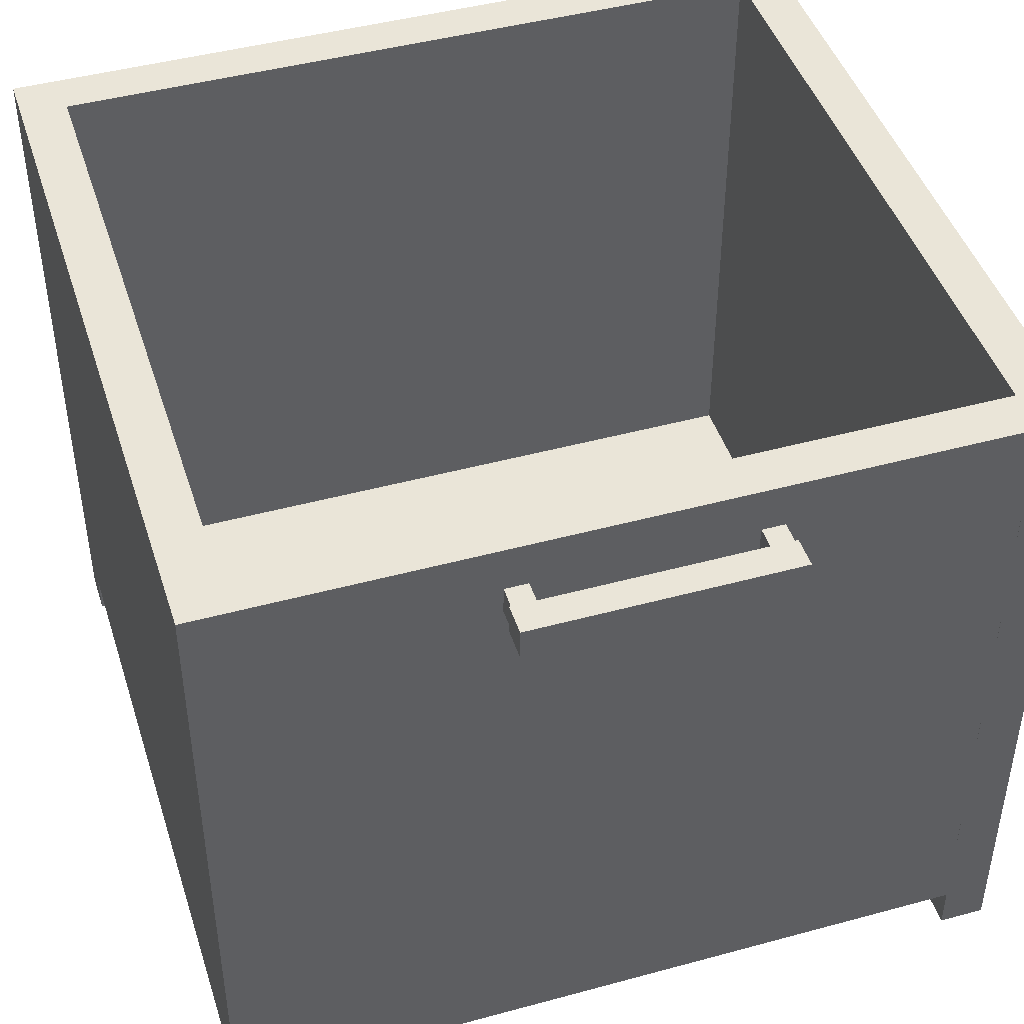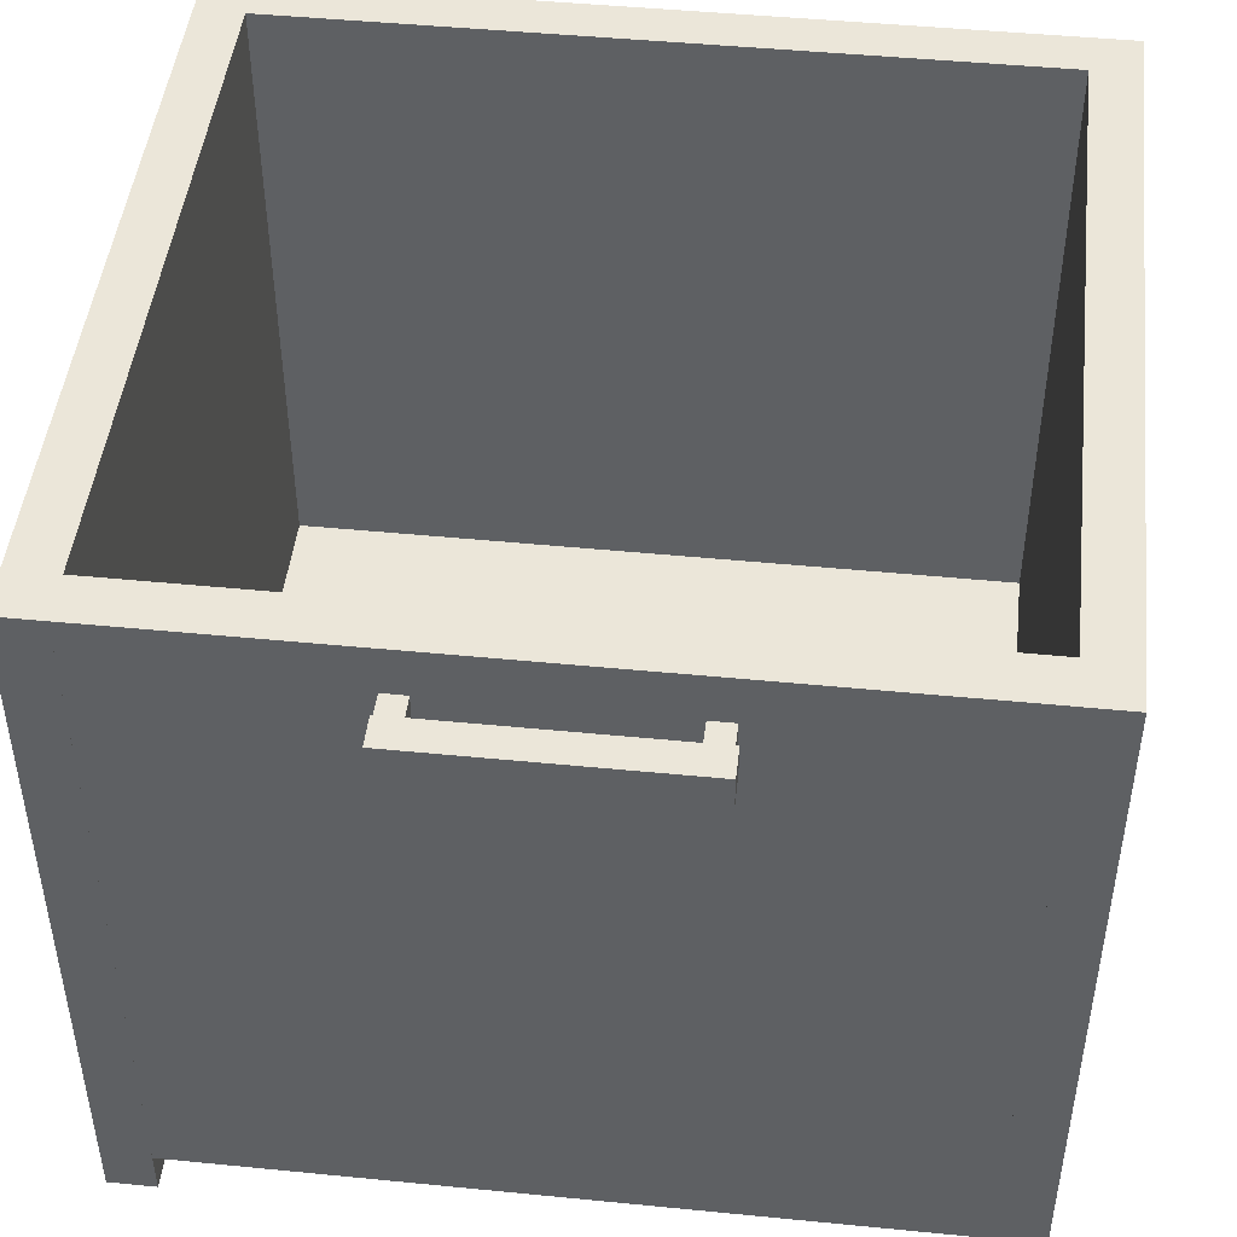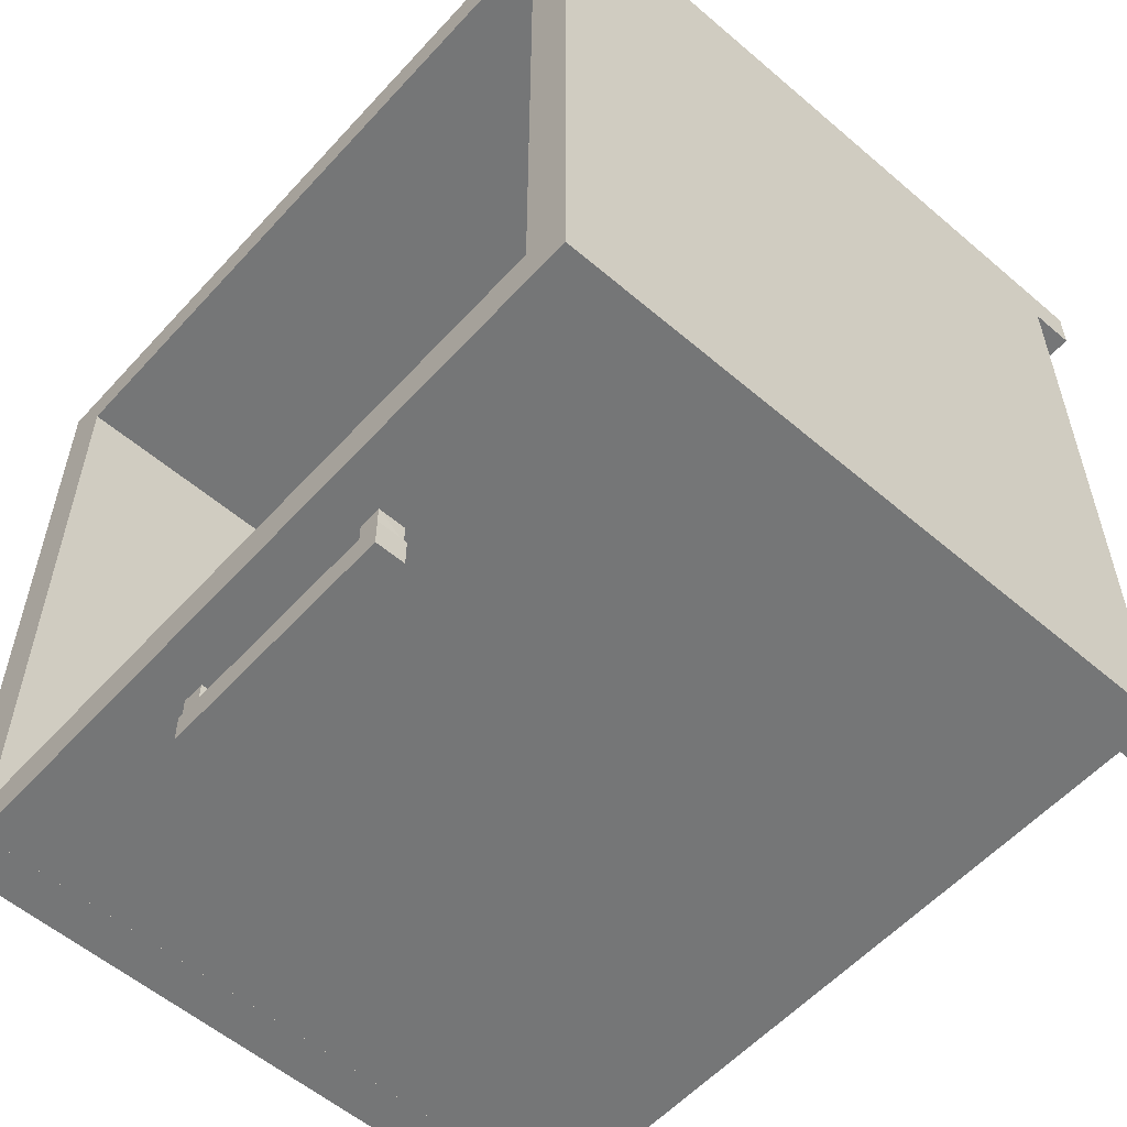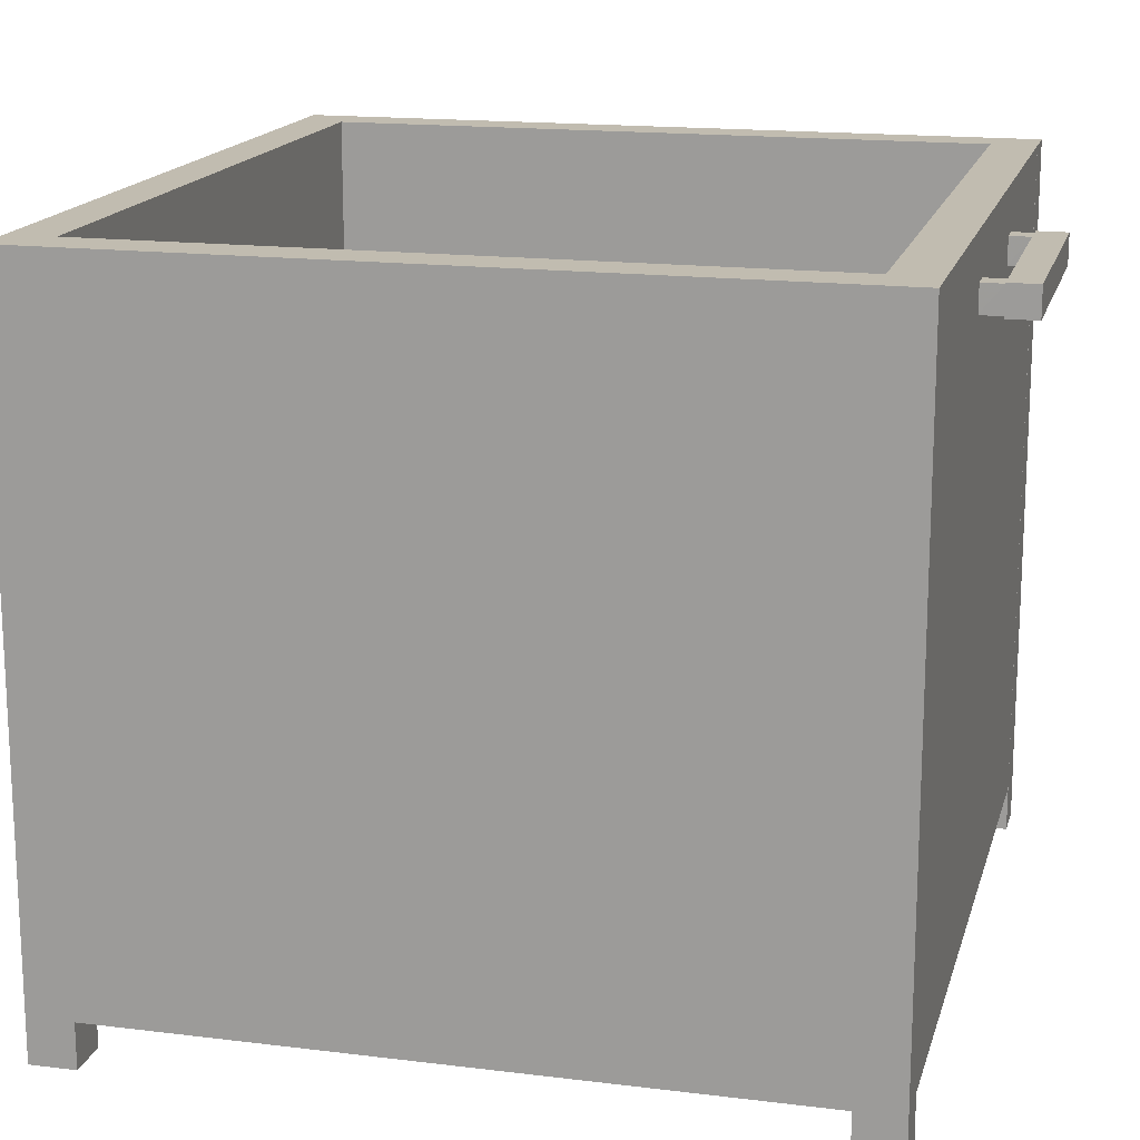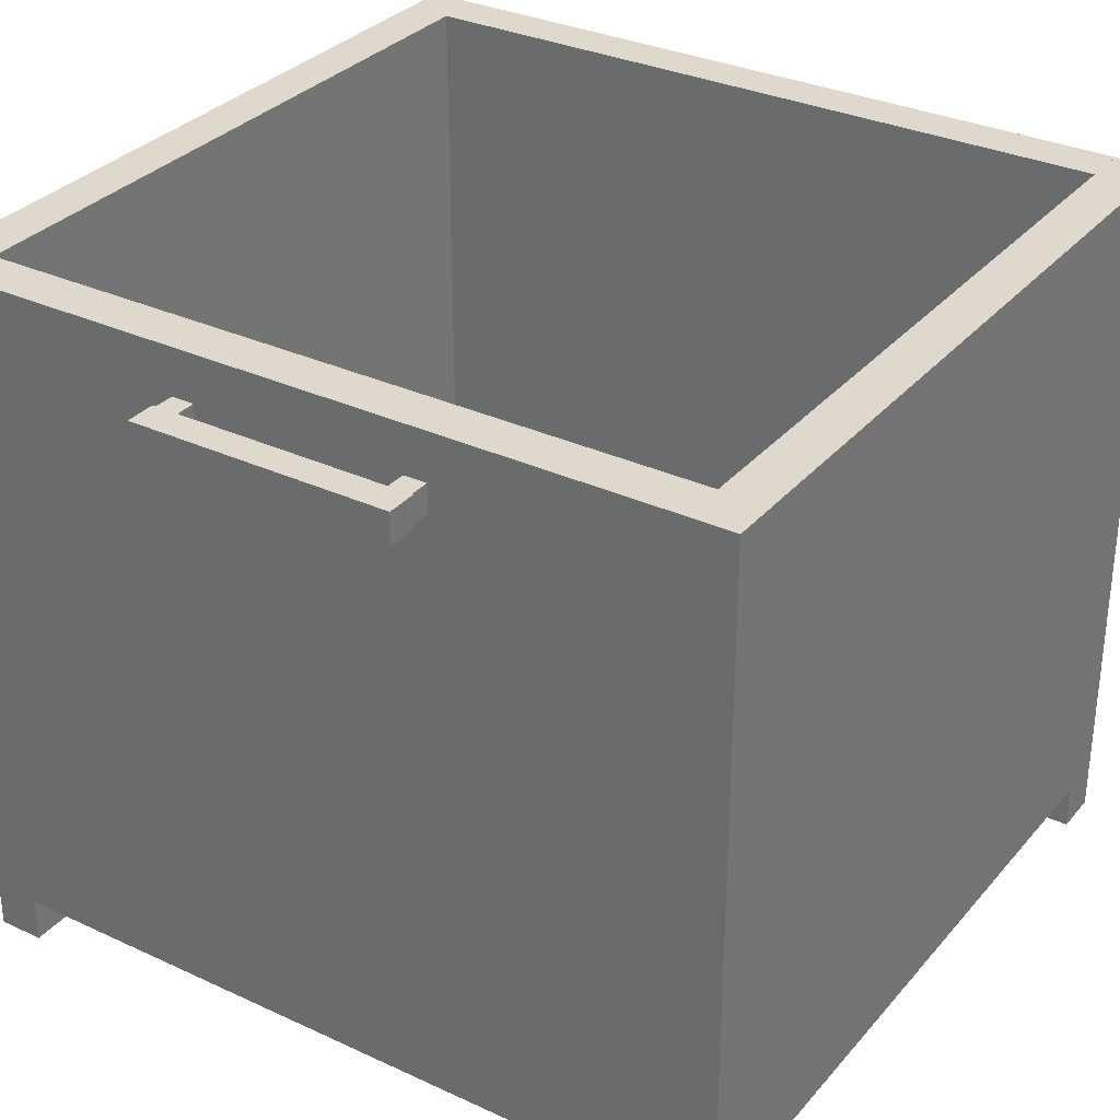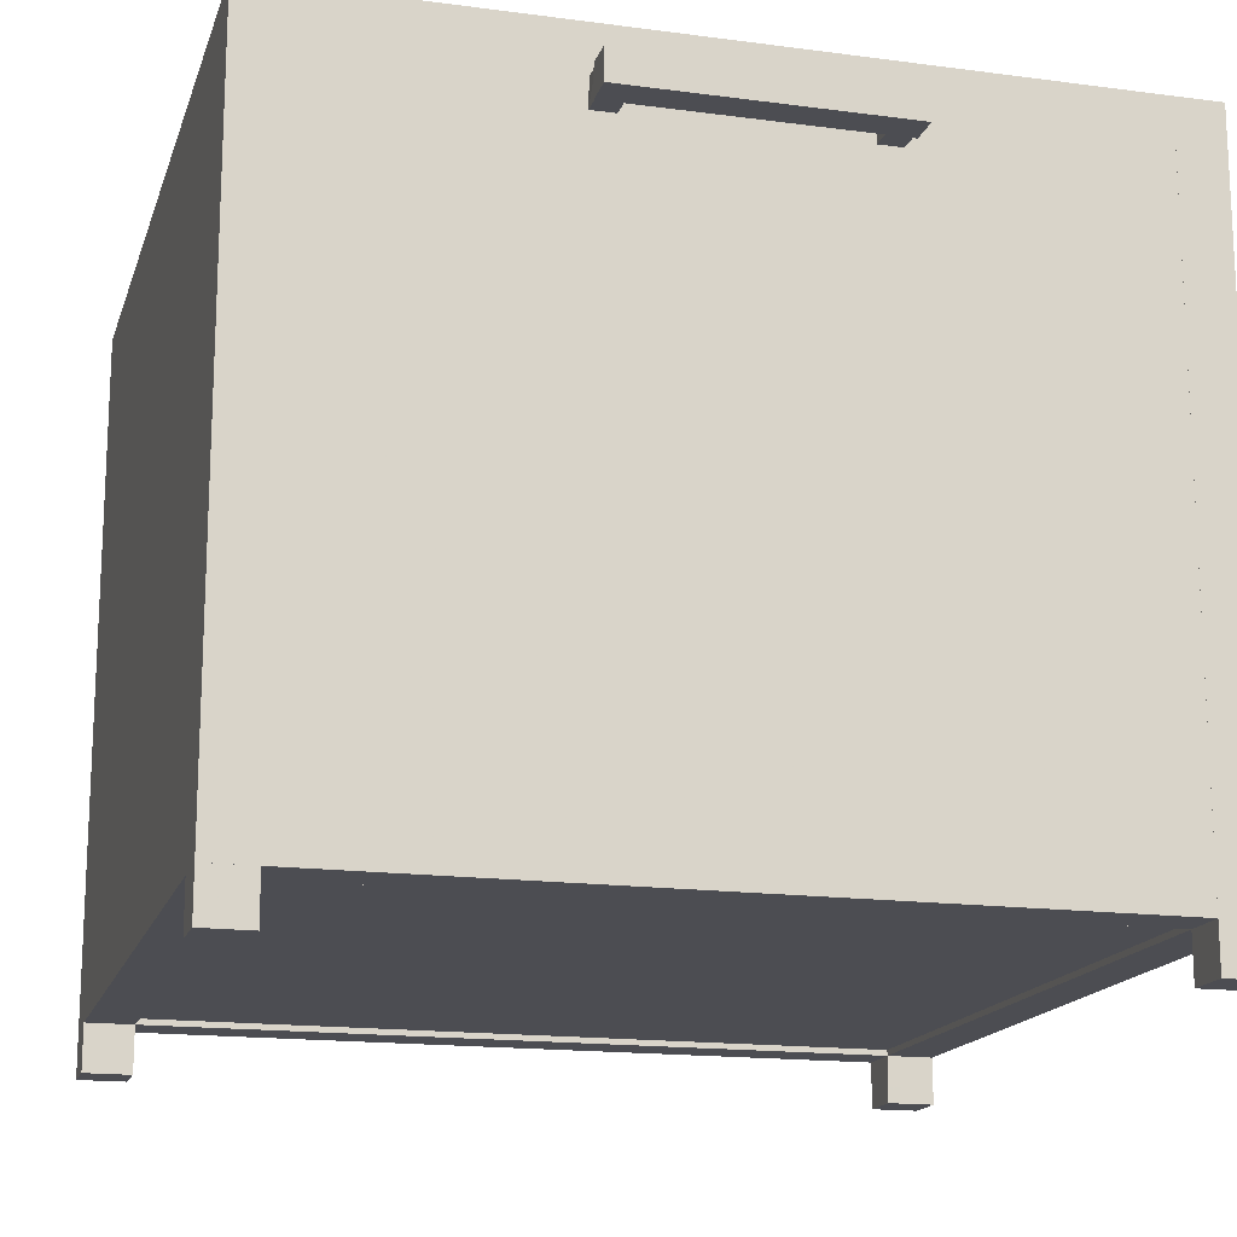
<metadata>
{"format":"obj","ext":"obj","renderer":"f3d","projection":"perspective","resolution":1024,"background":"white","views":[{"elev":45.1,"azim":-17.5,"up":"+Y"},{"elev":46.8,"azim":6.4,"up":"+Y"},{"elev":-56.7,"azim":-131.7,"up":"+Z"},{"elev":16.4,"azim":-75.8,"up":"+Y"},{"elev":31.9,"azim":33.2,"up":"+Y"},{"elev":-16.4,"azim":-15.3,"up":"+Y"}]}
</metadata>
<code>
o Cube.014_Cube.016
v -0.17 0.3408 -0.5285
v -0.17 0.3408 -0.5685
v 0.17 0.3408 -0.5685
v 0.17 0.3408 -0.5285
v -0.17 0.3808 -0.5285
v -0.17 0.3808 -0.5685
v 0.17 0.3808 -0.5685
v 0.17 0.3808 -0.5285
f 5 6 2 1
f 6 7 3 2
f 7 8 4 3
f 8 5 1 4
f 1 2 3 4
f 8 7 6 5
o Cube.013_Cube.015
v -0.1677 0.3431 -0.4982
v -0.1677 0.3431 -0.5282
v -0.1377 0.3431 -0.5282
v -0.1377 0.3431 -0.4982
v -0.1677 0.3791 -0.4982
v -0.1671 0.3791 -0.5284
v -0.1377 0.3791 -0.5282
v -0.1377 0.3791 -0.4982
f 13 14 10 9
f 15 16 12 11
f 9 10 11 12
f 16 15 14 13
o Cube.012_Cube.014
v 0.1365 0.3431 -0.4982
v 0.1365 0.3431 -0.5282
v 0.1665 0.3431 -0.5282
v 0.1665 0.3431 -0.4982
v 0.1365 0.3791 -0.4982
v 0.1371 0.3791 -0.5284
v 0.1665 0.3791 -0.5282
v 0.1665 0.3791 -0.4982
f 21 22 18 17
f 23 24 20 19
f 17 18 19 20
f 24 23 22 21
o Cube.011_Cube.013
v 0.1365 0.3431 0.5286
v 0.1365 0.3431 0.4986
v 0.1665 0.3431 0.4986
v 0.1665 0.3431 0.5286
v 0.1365 0.3791 0.5286
v 0.1371 0.3791 0.4984
v 0.1665 0.3791 0.4986
v 0.1665 0.3791 0.5286
f 29 30 26 25
f 31 32 28 27
f 25 26 27 28
f 32 31 30 29
o Cube.010_Cube.012
v -0.1677 0.3431 0.5286
v -0.1677 0.3431 0.4986
v -0.1377 0.3431 0.4986
v -0.1377 0.3431 0.5286
v -0.1677 0.3791 0.5286
v -0.1671 0.3791 0.4984
v -0.1377 0.3791 0.4986
v -0.1377 0.3791 0.5286
f 37 38 34 33
f 39 40 36 35
f 33 34 35 36
f 40 39 38 37
o Cube.009_Cube.011
v -0.17 0.3408 0.5685
v -0.17 0.3408 0.5285
v 0.17 0.3408 0.5285
v 0.17 0.3408 0.5685
v -0.17 0.3808 0.5685
v -0.17 0.3808 0.5285
v 0.17 0.3808 0.5285
v 0.17 0.3808 0.5685
f 45 46 42 41
f 46 47 43 42
f 47 48 44 43
f 48 45 41 44
f 41 42 43 44
f 48 47 46 45
o Cube.008_Cube.010
v 0.4699 -0.4992 0.5002
v 0.4699 -0.4992 0.4402
v 0.5299 -0.4992 0.4402
v 0.5299 -0.4992 0.5002
v 0.4699 -0.4392 0.5002
v 0.4699 -0.4392 0.4402
v 0.5299 -0.4392 0.4402
v 0.5299 -0.4392 0.5002
f 53 54 50 49
f 54 55 51 50
f 55 56 52 51
f 56 53 49 52
f 49 50 51 52
o Cube.007_Cube.009
v 0.4699 -0.4992 -0.44
v 0.4699 -0.4992 -0.5
v 0.5299 -0.4992 -0.5
v 0.5299 -0.4992 -0.44
v 0.4699 -0.4392 -0.44
v 0.4699 -0.4392 -0.5
v 0.5299 -0.4392 -0.5
v 0.5299 -0.4392 -0.44
f 61 62 58 57
f 62 63 59 58
f 63 64 60 59
f 64 61 57 60
f 57 58 59 60
o Cube.006_Cube.008
v -0.53 -0.4992 -0.44
v -0.53 -0.4992 -0.5
v -0.47 -0.4992 -0.5
v -0.47 -0.4992 -0.44
v -0.53 -0.4392 -0.44
v -0.53 -0.4392 -0.5
v -0.47 -0.4392 -0.5
v -0.47 -0.4392 -0.44
f 69 70 66 65
f 70 71 67 66
f 71 72 68 67
f 72 69 65 68
f 65 66 67 68
o Cube.005_Cube.007
v -0.53 -0.4992 0.4999
v -0.53 -0.4992 0.4399
v -0.47 -0.4992 0.4399
v -0.47 -0.4992 0.4999
v -0.53 -0.4392 0.4999
v -0.53 -0.4392 0.4399
v -0.47 -0.4392 0.4399
v -0.47 -0.4392 0.4999
f 77 78 74 73
f 78 79 75 74
f 79 80 76 75
f 80 77 73 76
f 73 74 75 76
o Cube.004_Cube.006
v 0.47 -0.3727 0.44
v -0.47 -0.3727 0.44
v -0.47 -0.4327 0.44
v 0.47 -0.4327 0.44
v 0.47 -0.3727 -0.44
v -0.47 -0.3727 -0.44
v -0.47 -0.4327 -0.44
v 0.47 -0.4327 -0.44
f 85 86 82 81
f 87 88 84 83
o Cube.003_Cube.005
v 0.47 -0.44 -0.4399
v -0.47 -0.44 -0.4399
v -0.47 -0.44 -0.4999
v 0.47 -0.44 -0.4999
v 0.47 0.44 -0.4399
v -0.47 0.44 -0.4399
v -0.47 0.44 -0.4999
v 0.47 0.44 -0.4999
f 93 94 90 89
f 95 96 92 91
f 89 90 91 92
f 96 95 94 93
o Cube.002_Cube.004
v 0.47 -0.44 0.4999
v -0.47 -0.44 0.4999
v -0.47 -0.44 0.4399
v 0.47 -0.44 0.4399
v 0.47 0.44 0.4999
v -0.47 0.44 0.4999
v -0.47 0.44 0.4399
v 0.47 0.44 0.4399
f 101 102 98 97
f 103 104 100 99
f 97 98 99 100
f 104 103 102 101
o Cube.001_Cube.003
v 0.47 -0.44 0.5
v 0.47 -0.44 -0.5
v 0.53 -0.44 -0.5
v 0.53 -0.44 0.5
v 0.47 0.44 0.5
v 0.47 0.44 -0.5
v 0.53 0.44 -0.5
v 0.53 0.44 0.5
f 109 110 106 105
f 110 111 107 106
f 111 112 108 107
f 112 109 105 108
f 105 106 107 108
f 112 111 110 109
o Cube_Cube.001
v -0.53 -0.44 0.5
v -0.53 -0.44 -0.5
v -0.47 -0.44 -0.5
v -0.47 -0.44 0.5
v -0.53 0.44 0.5
v -0.53 0.44 -0.5
v -0.47 0.44 -0.5
v -0.47 0.44 0.5
f 117 118 114 113
f 118 119 115 114
f 119 120 116 115
f 120 117 113 116
f 113 114 115 116
f 120 119 118 117

</code>
